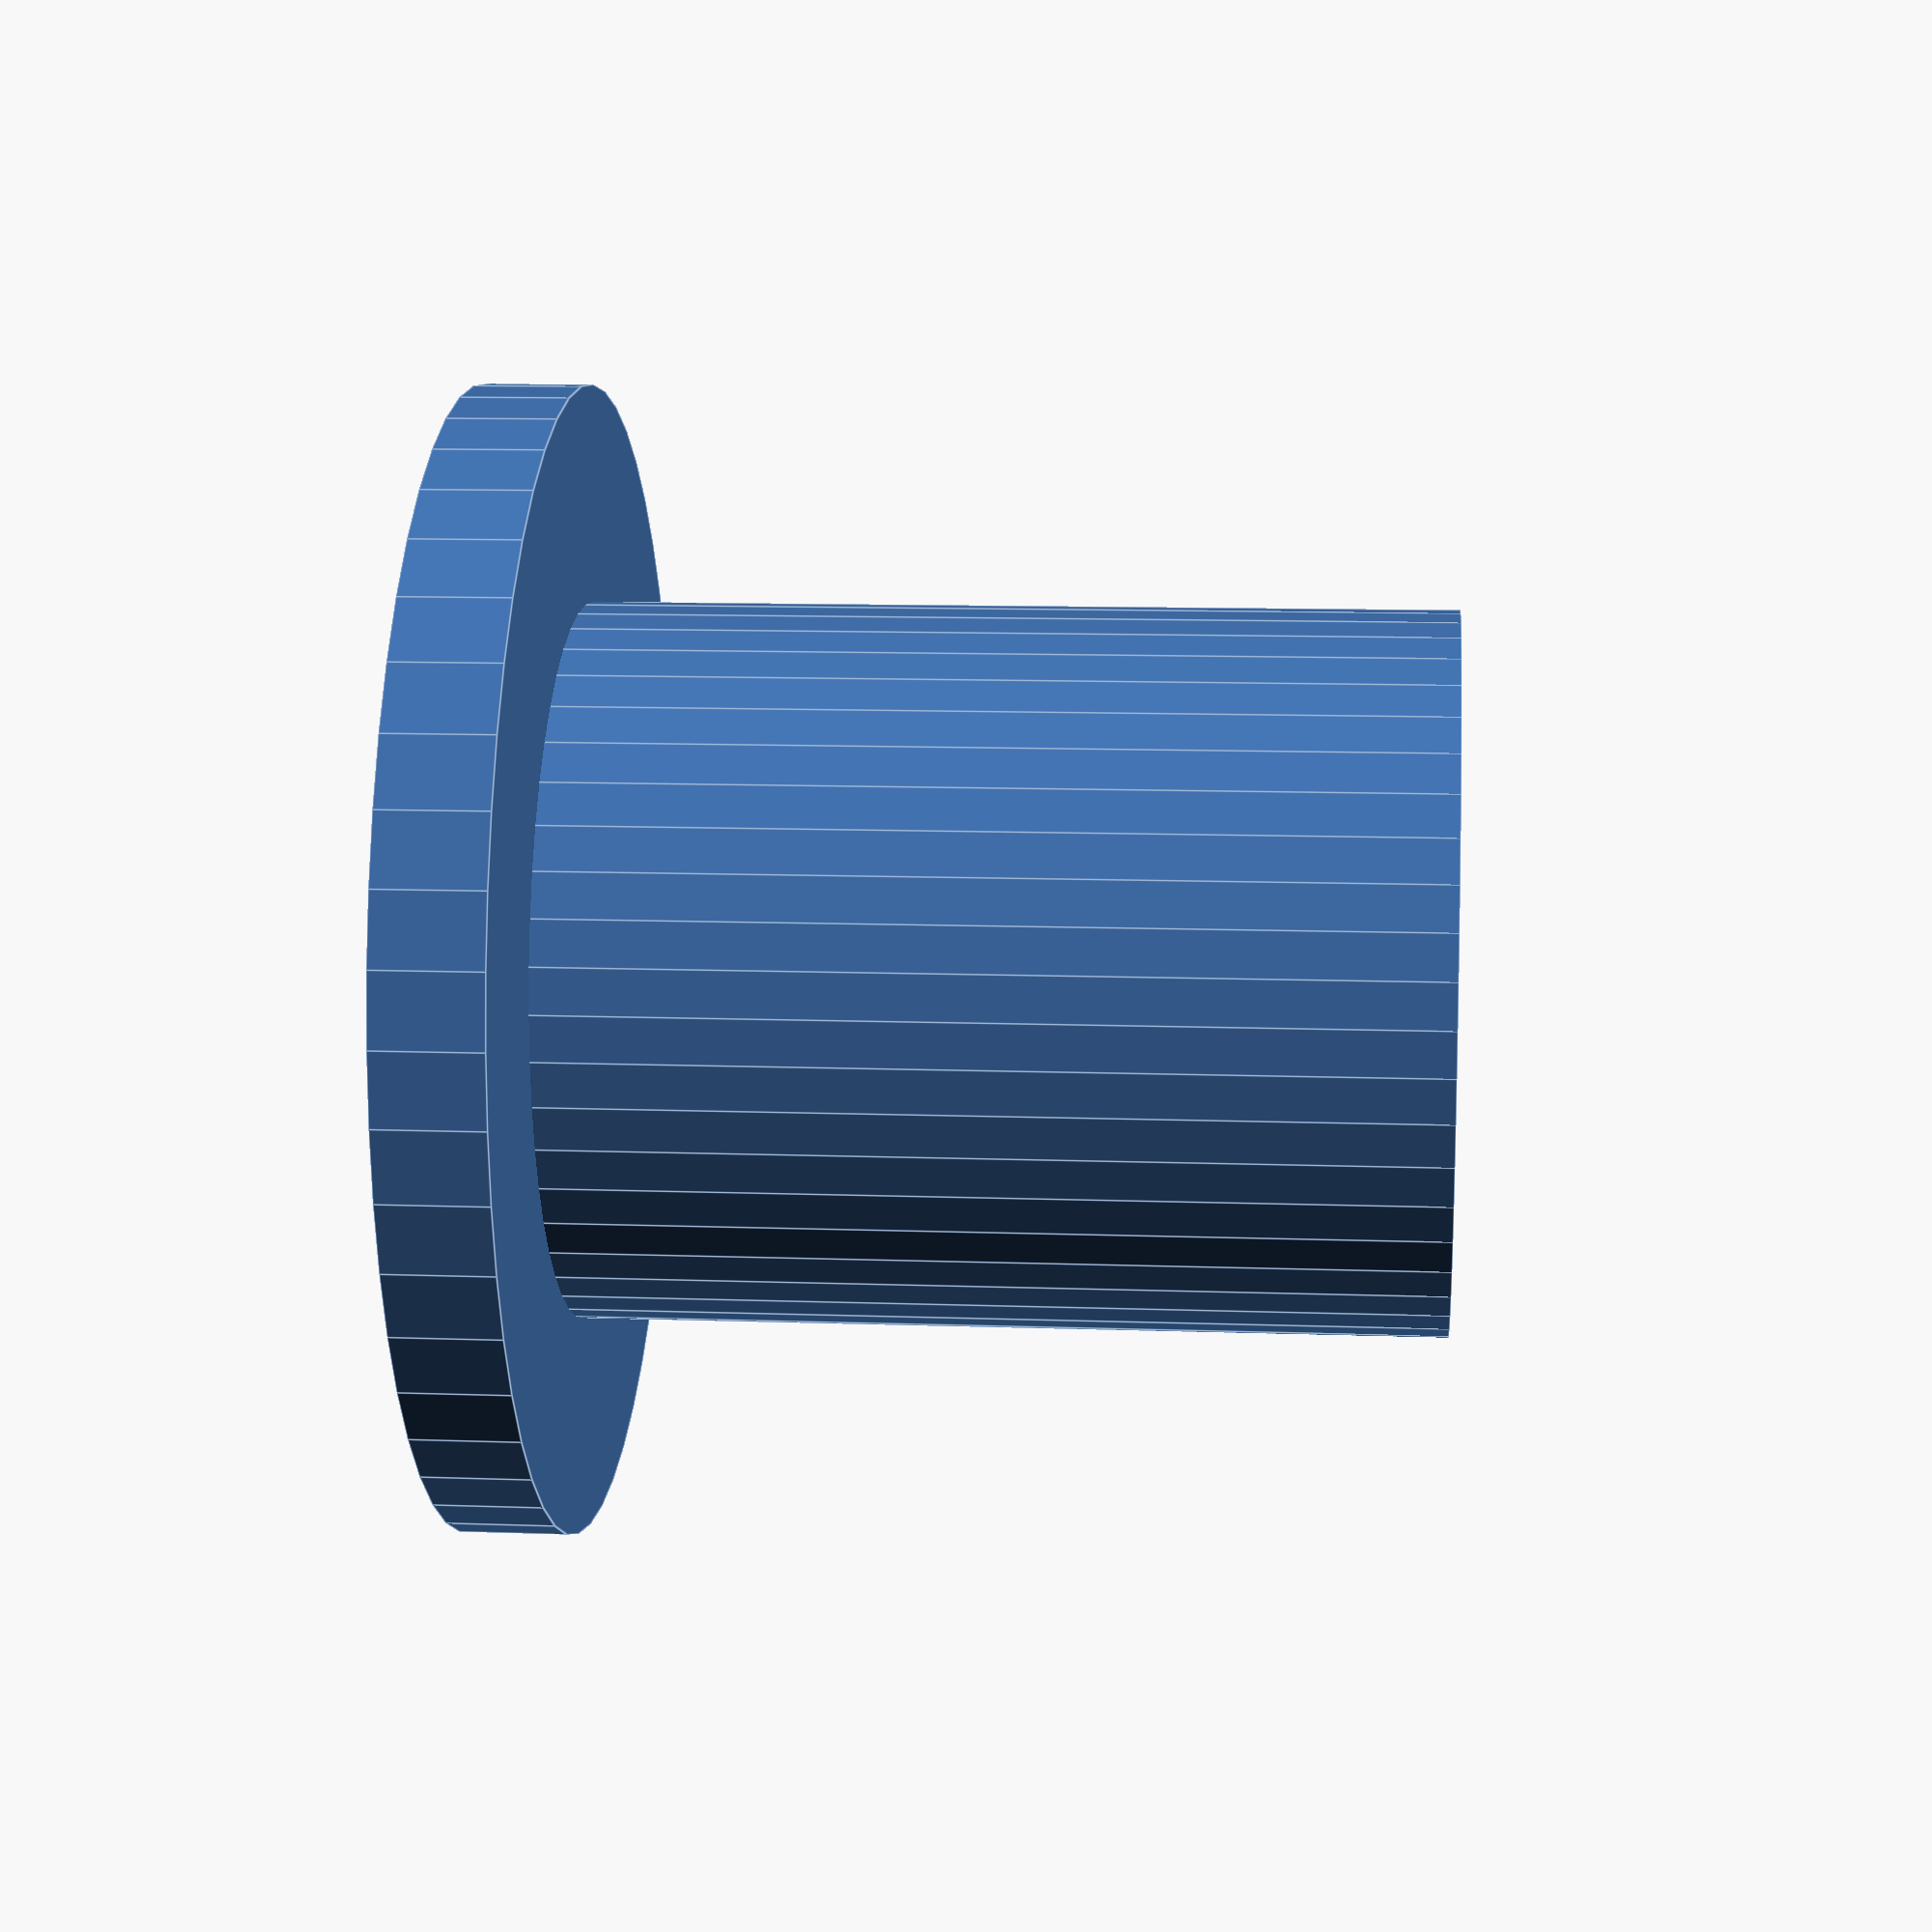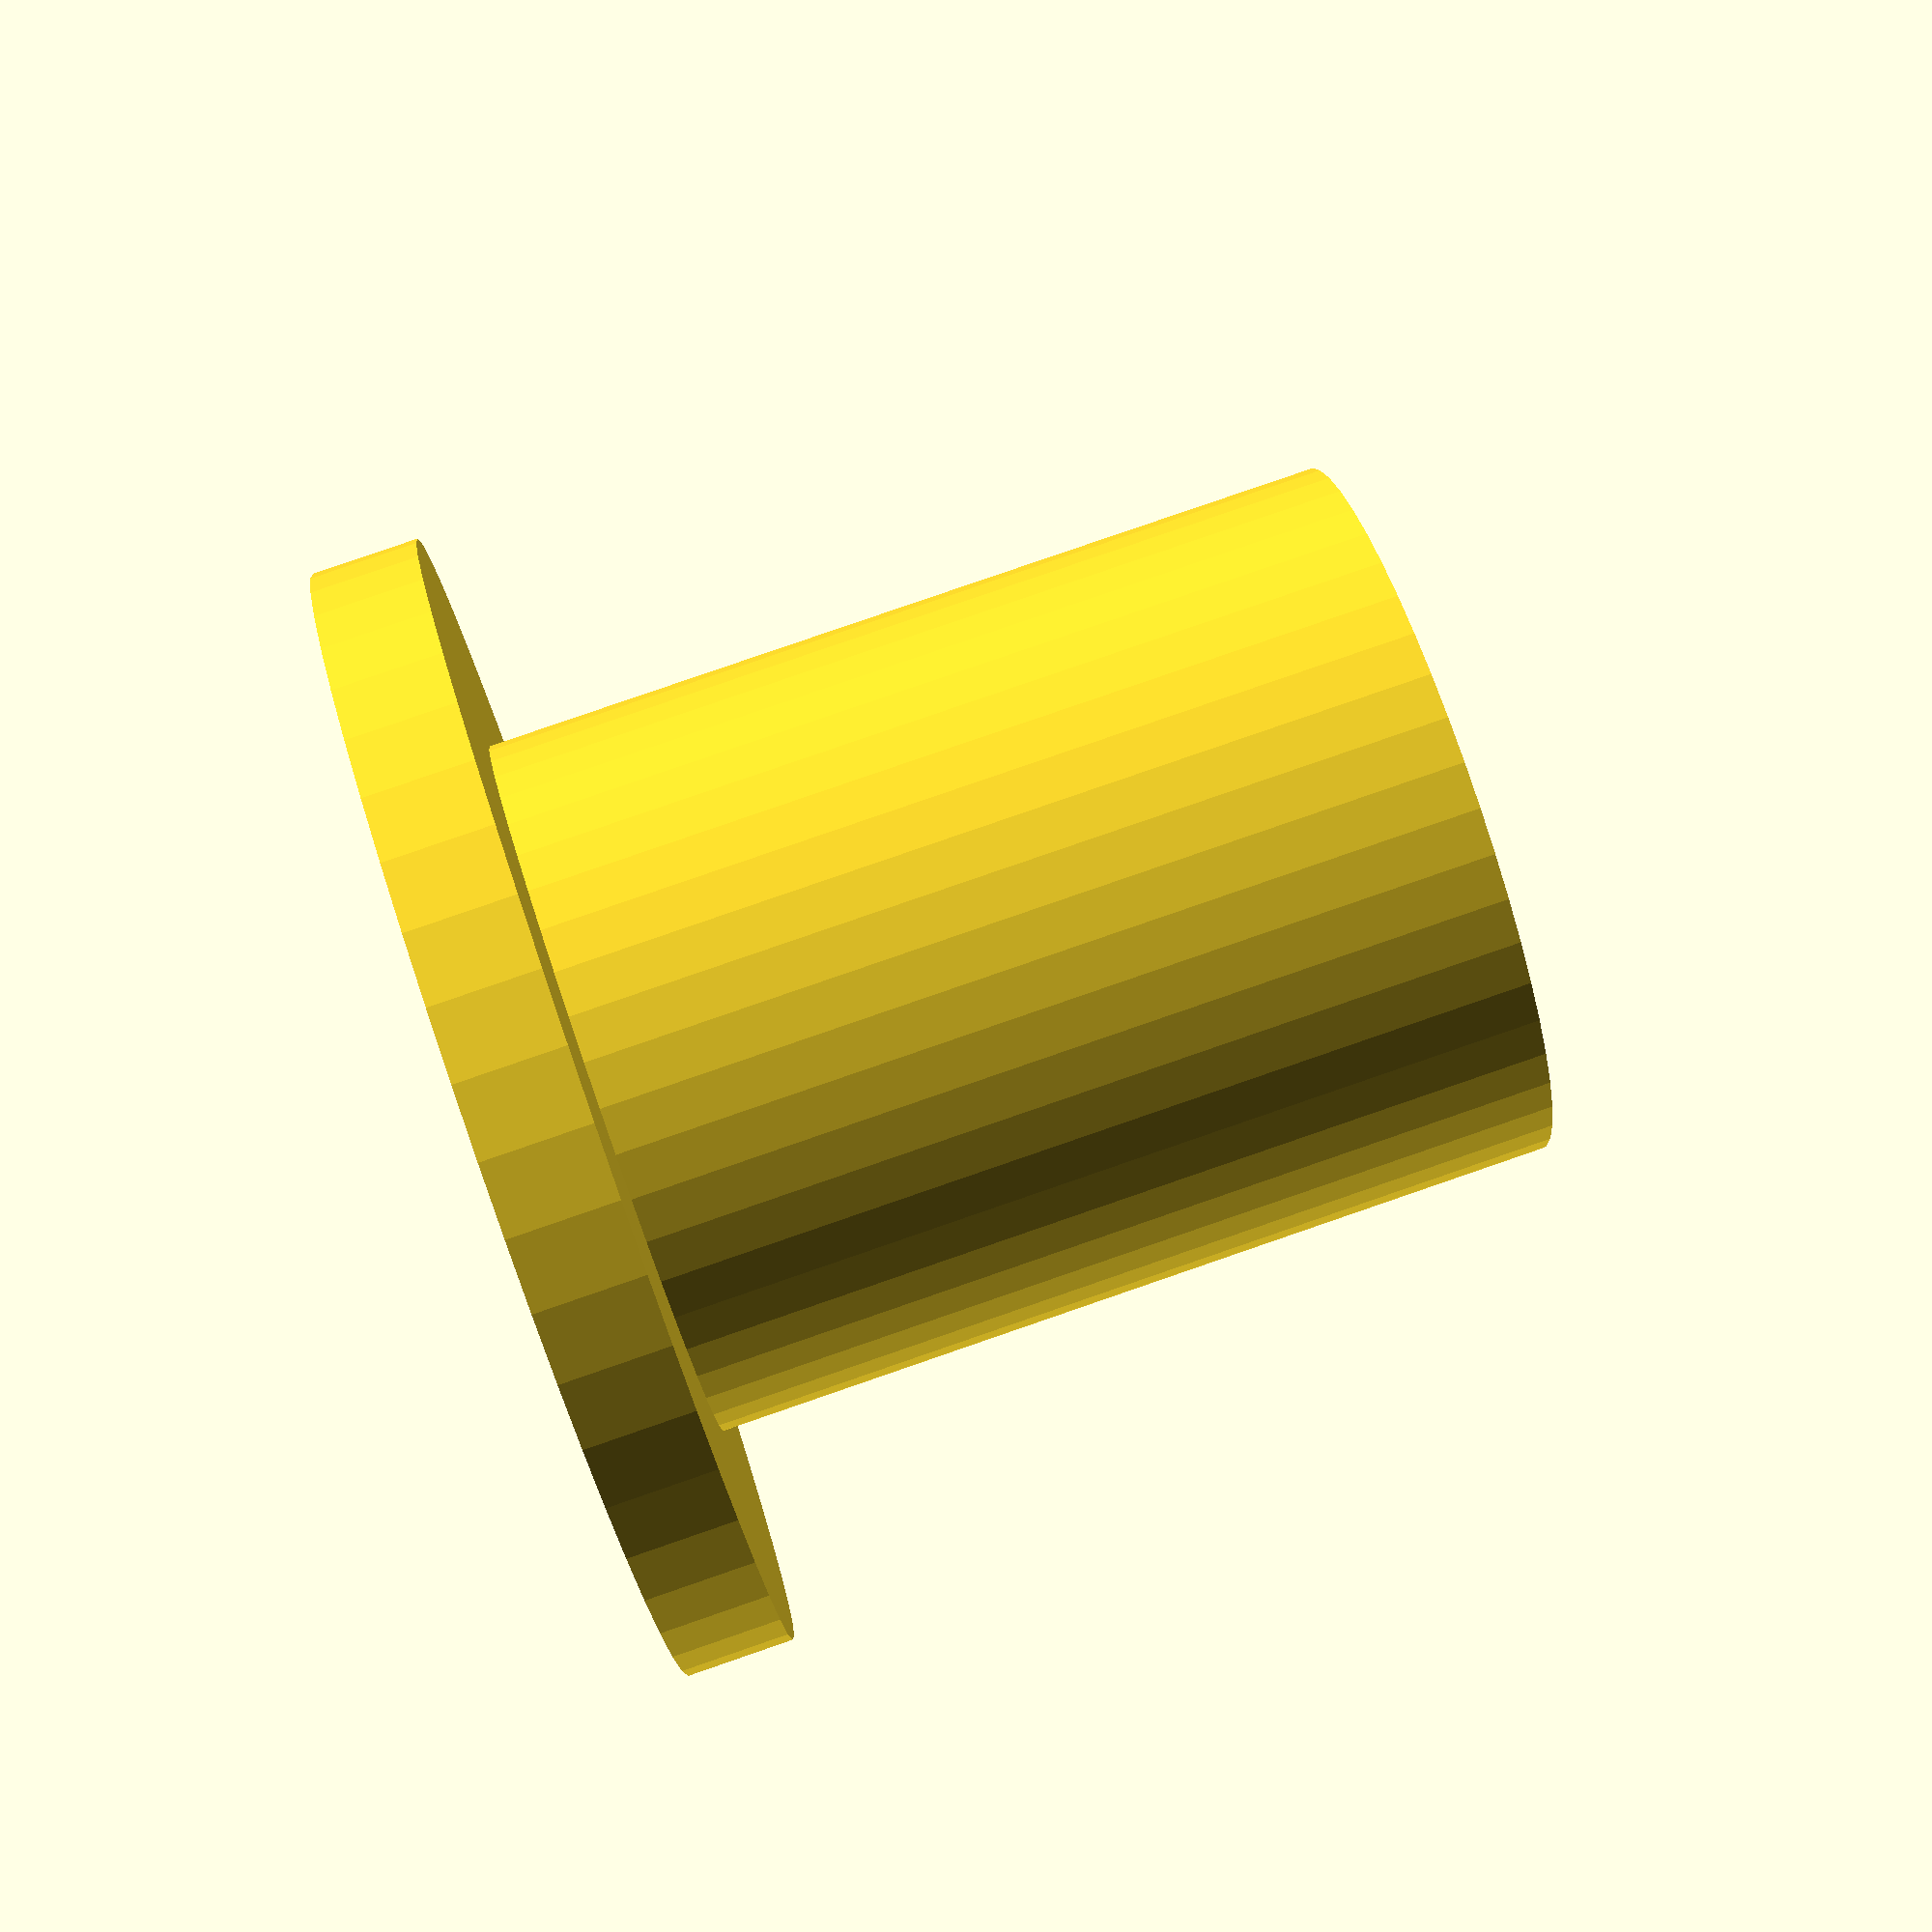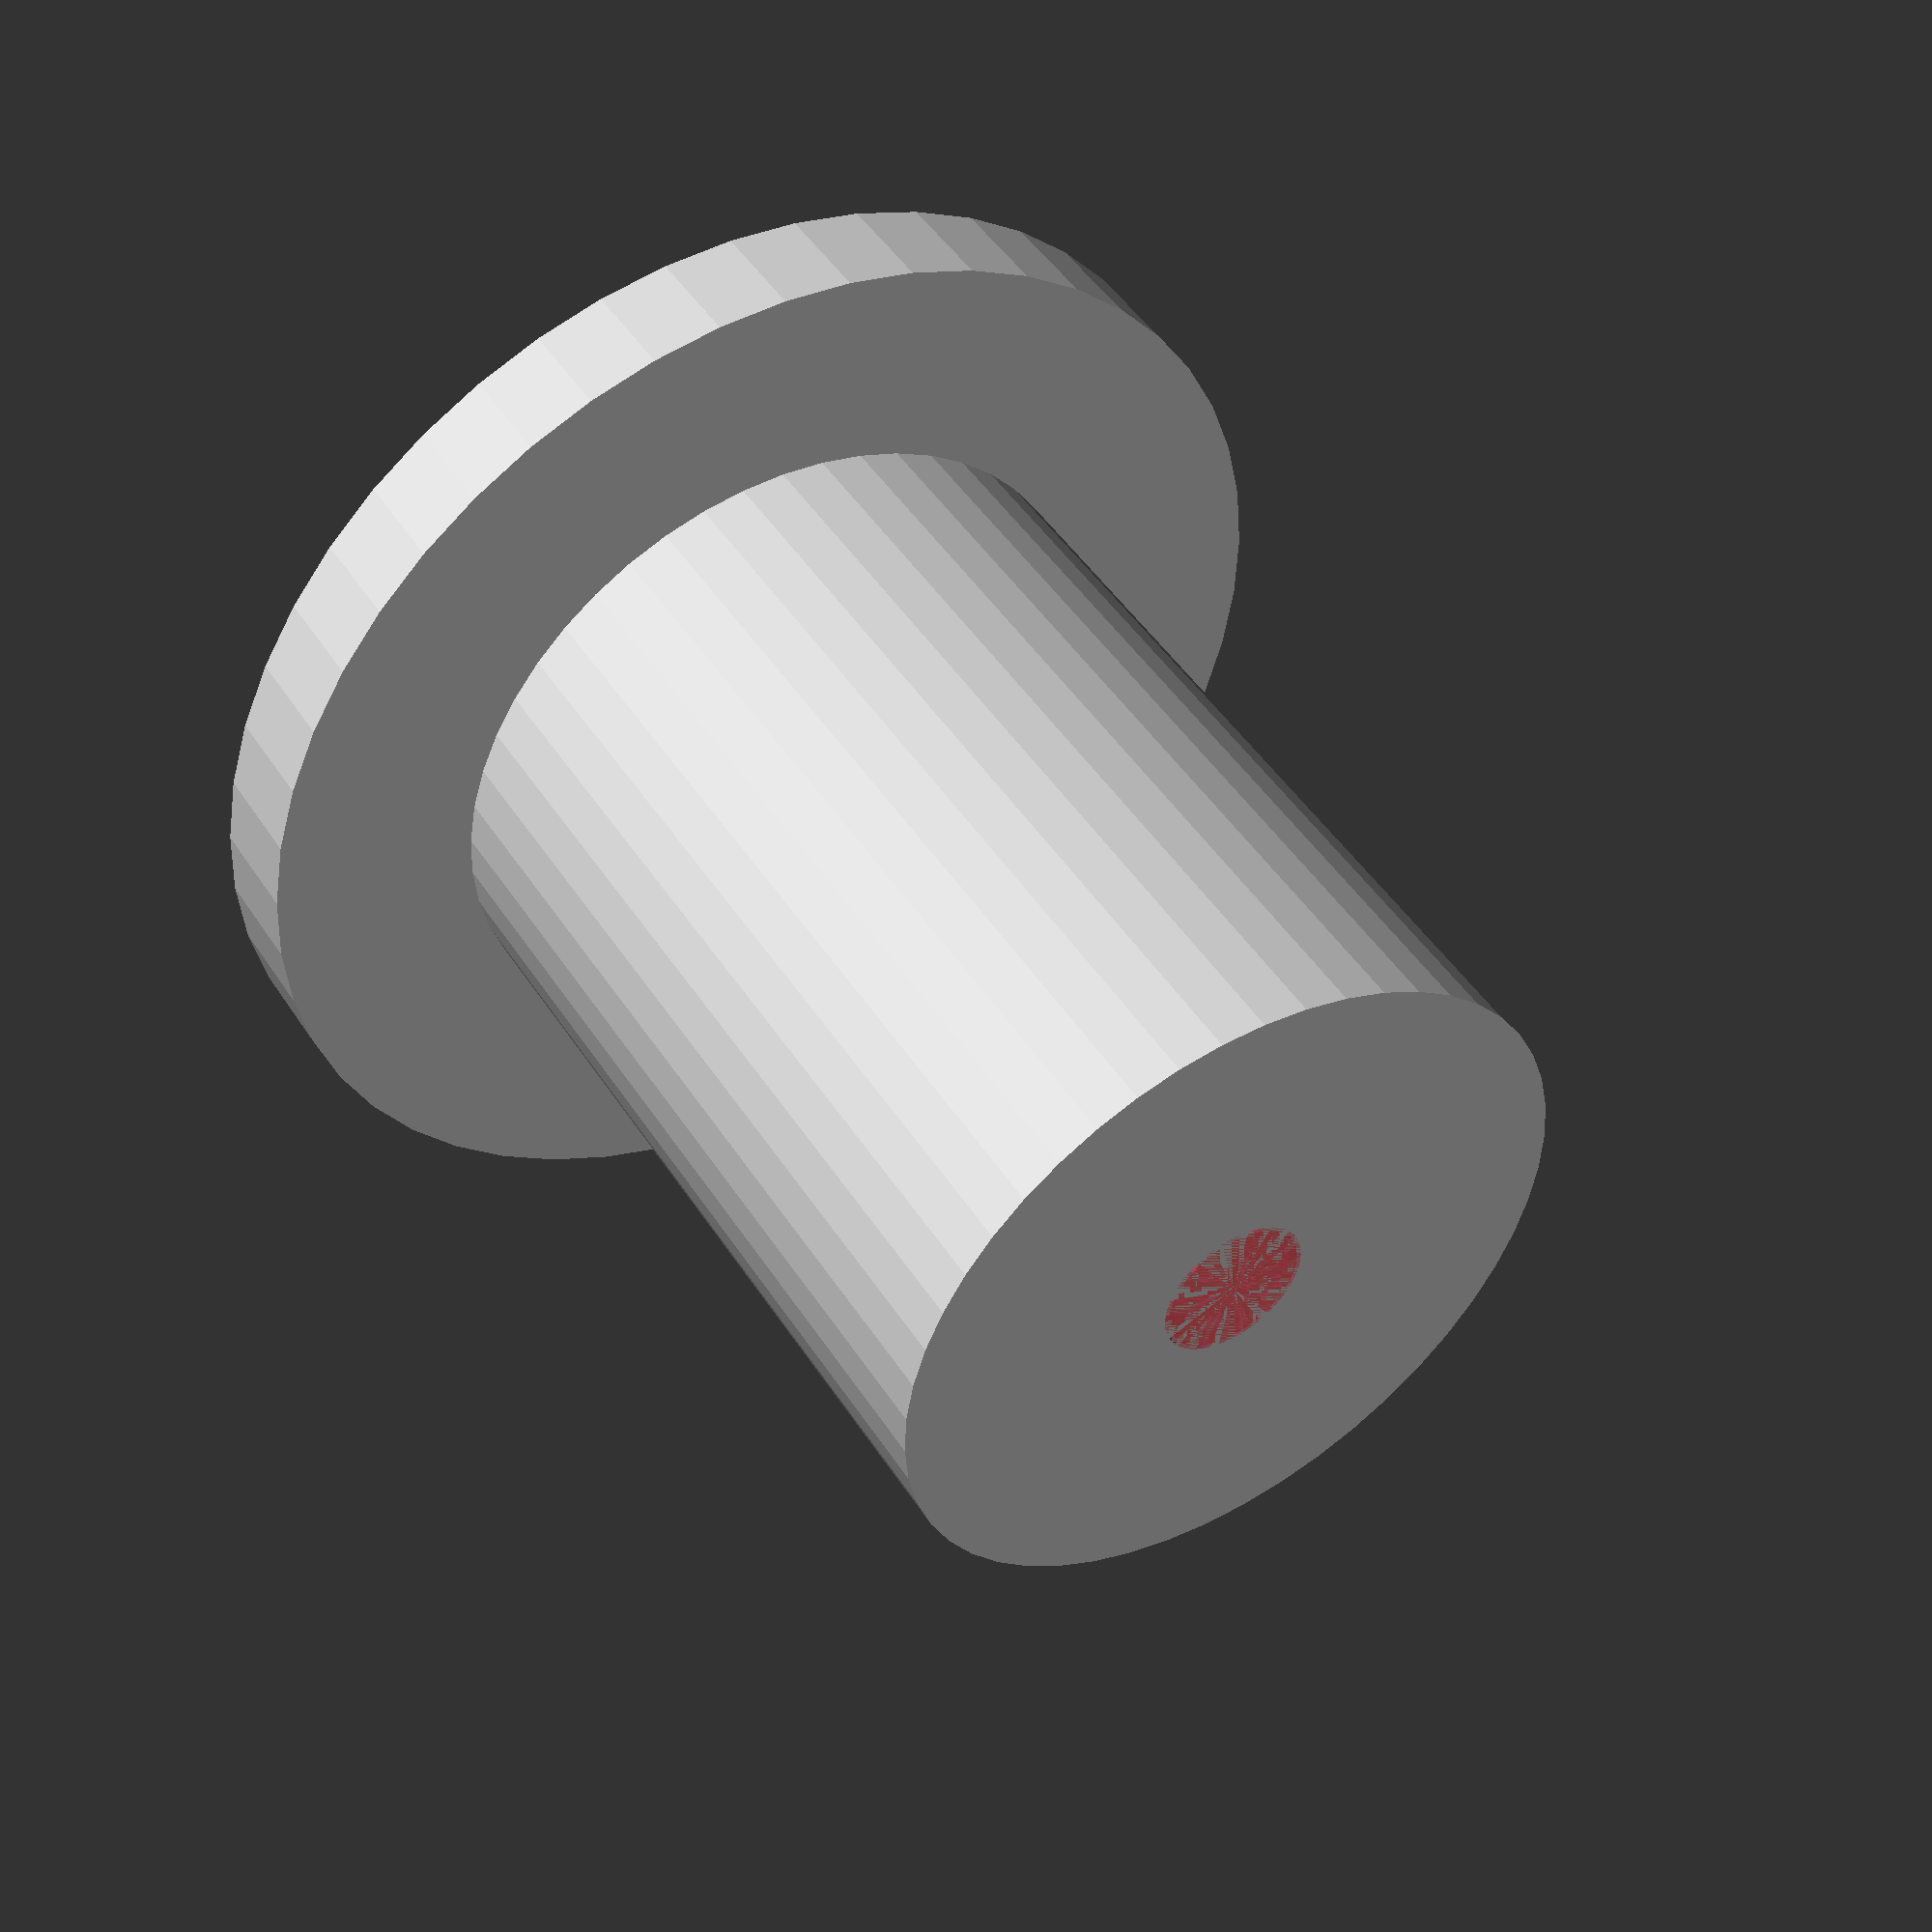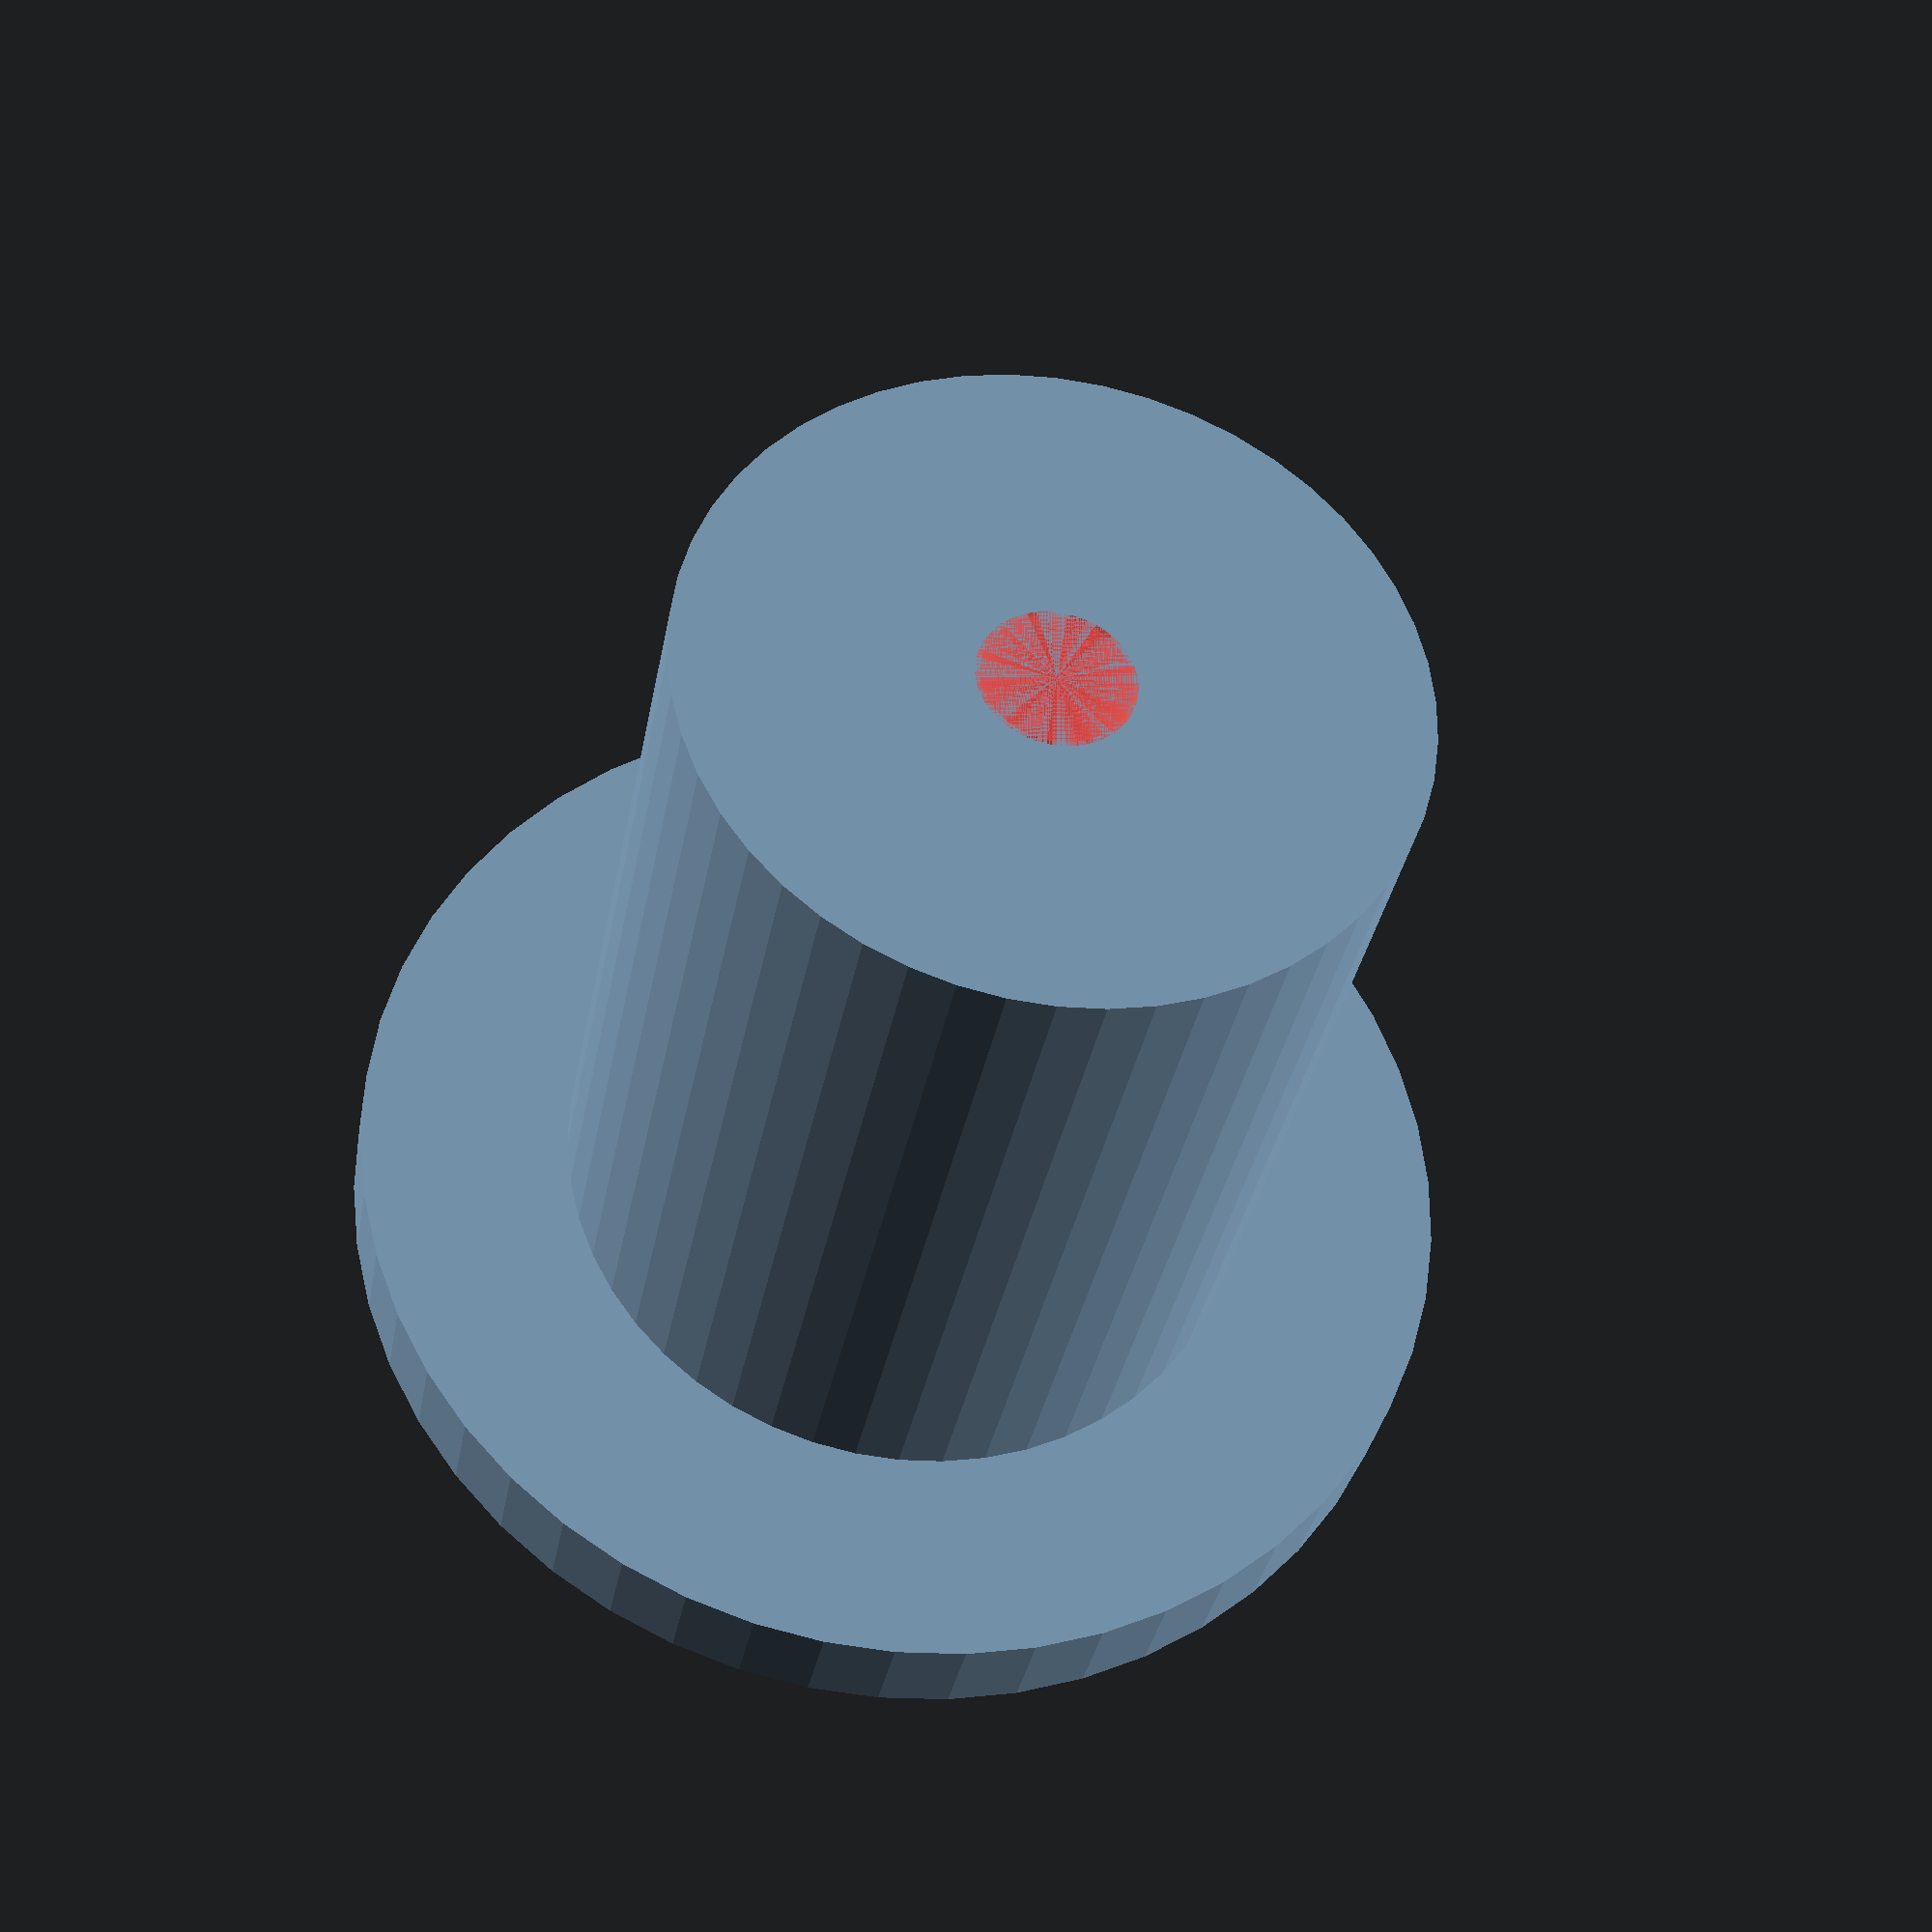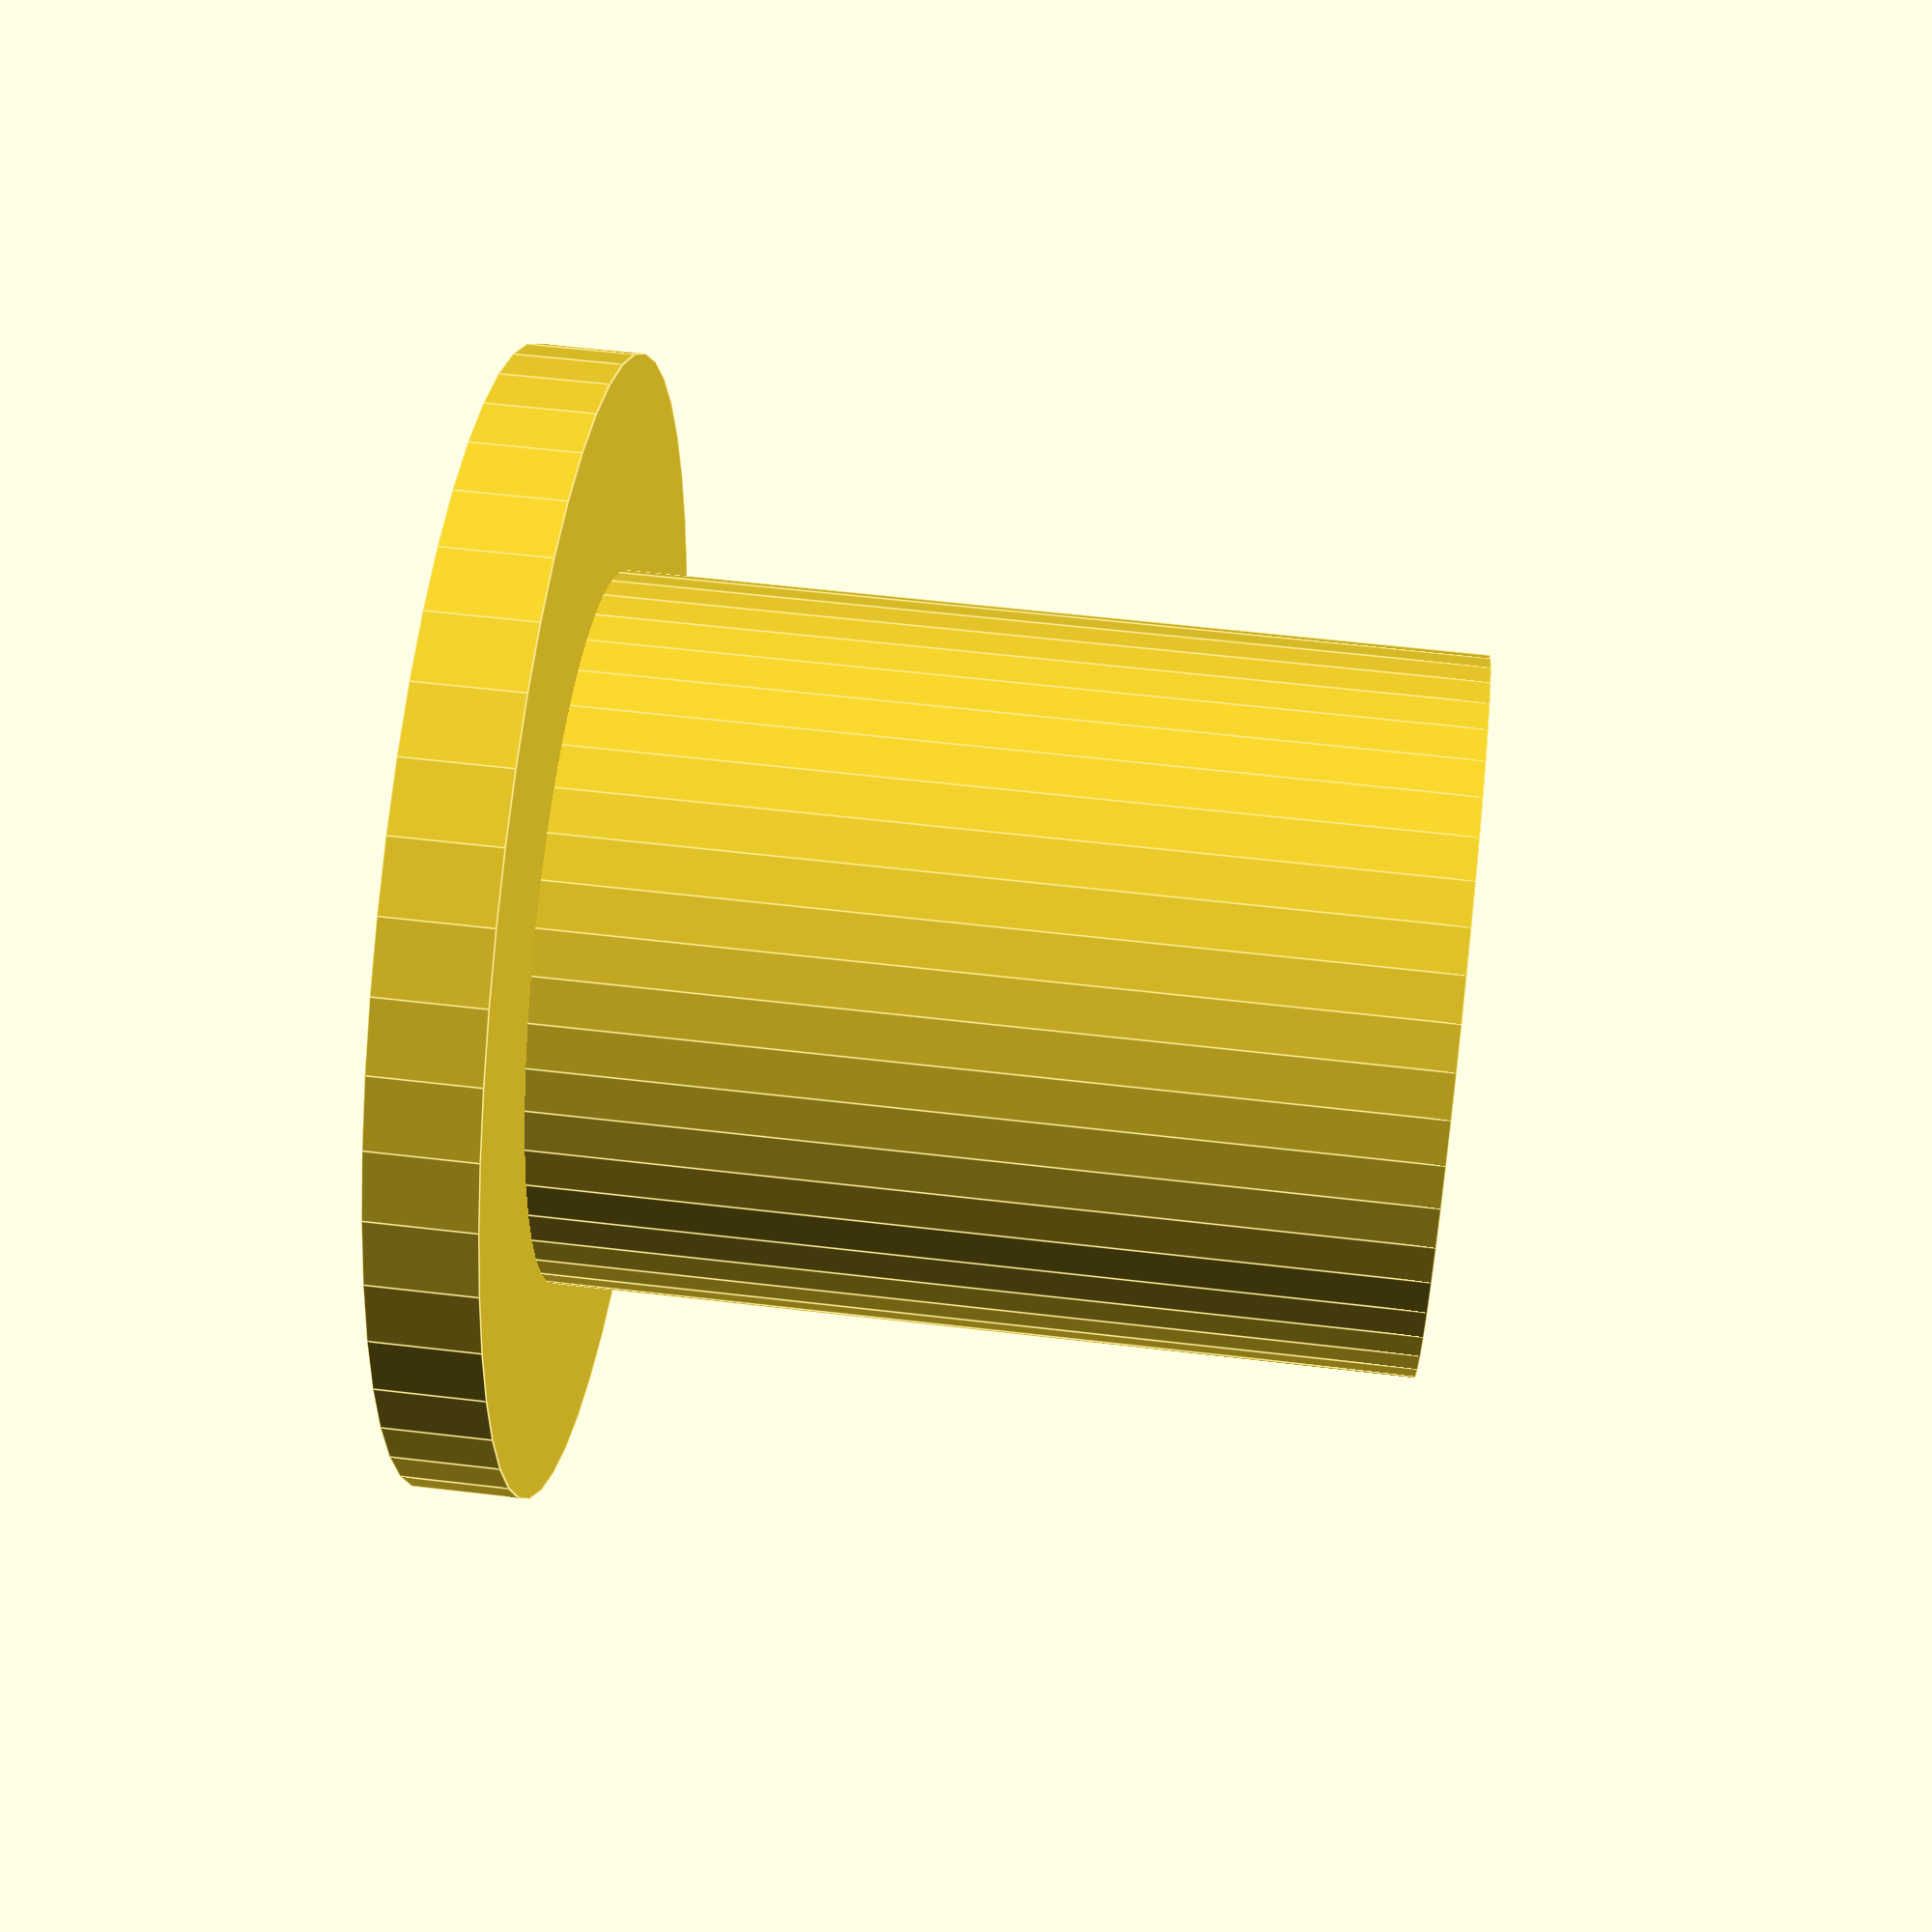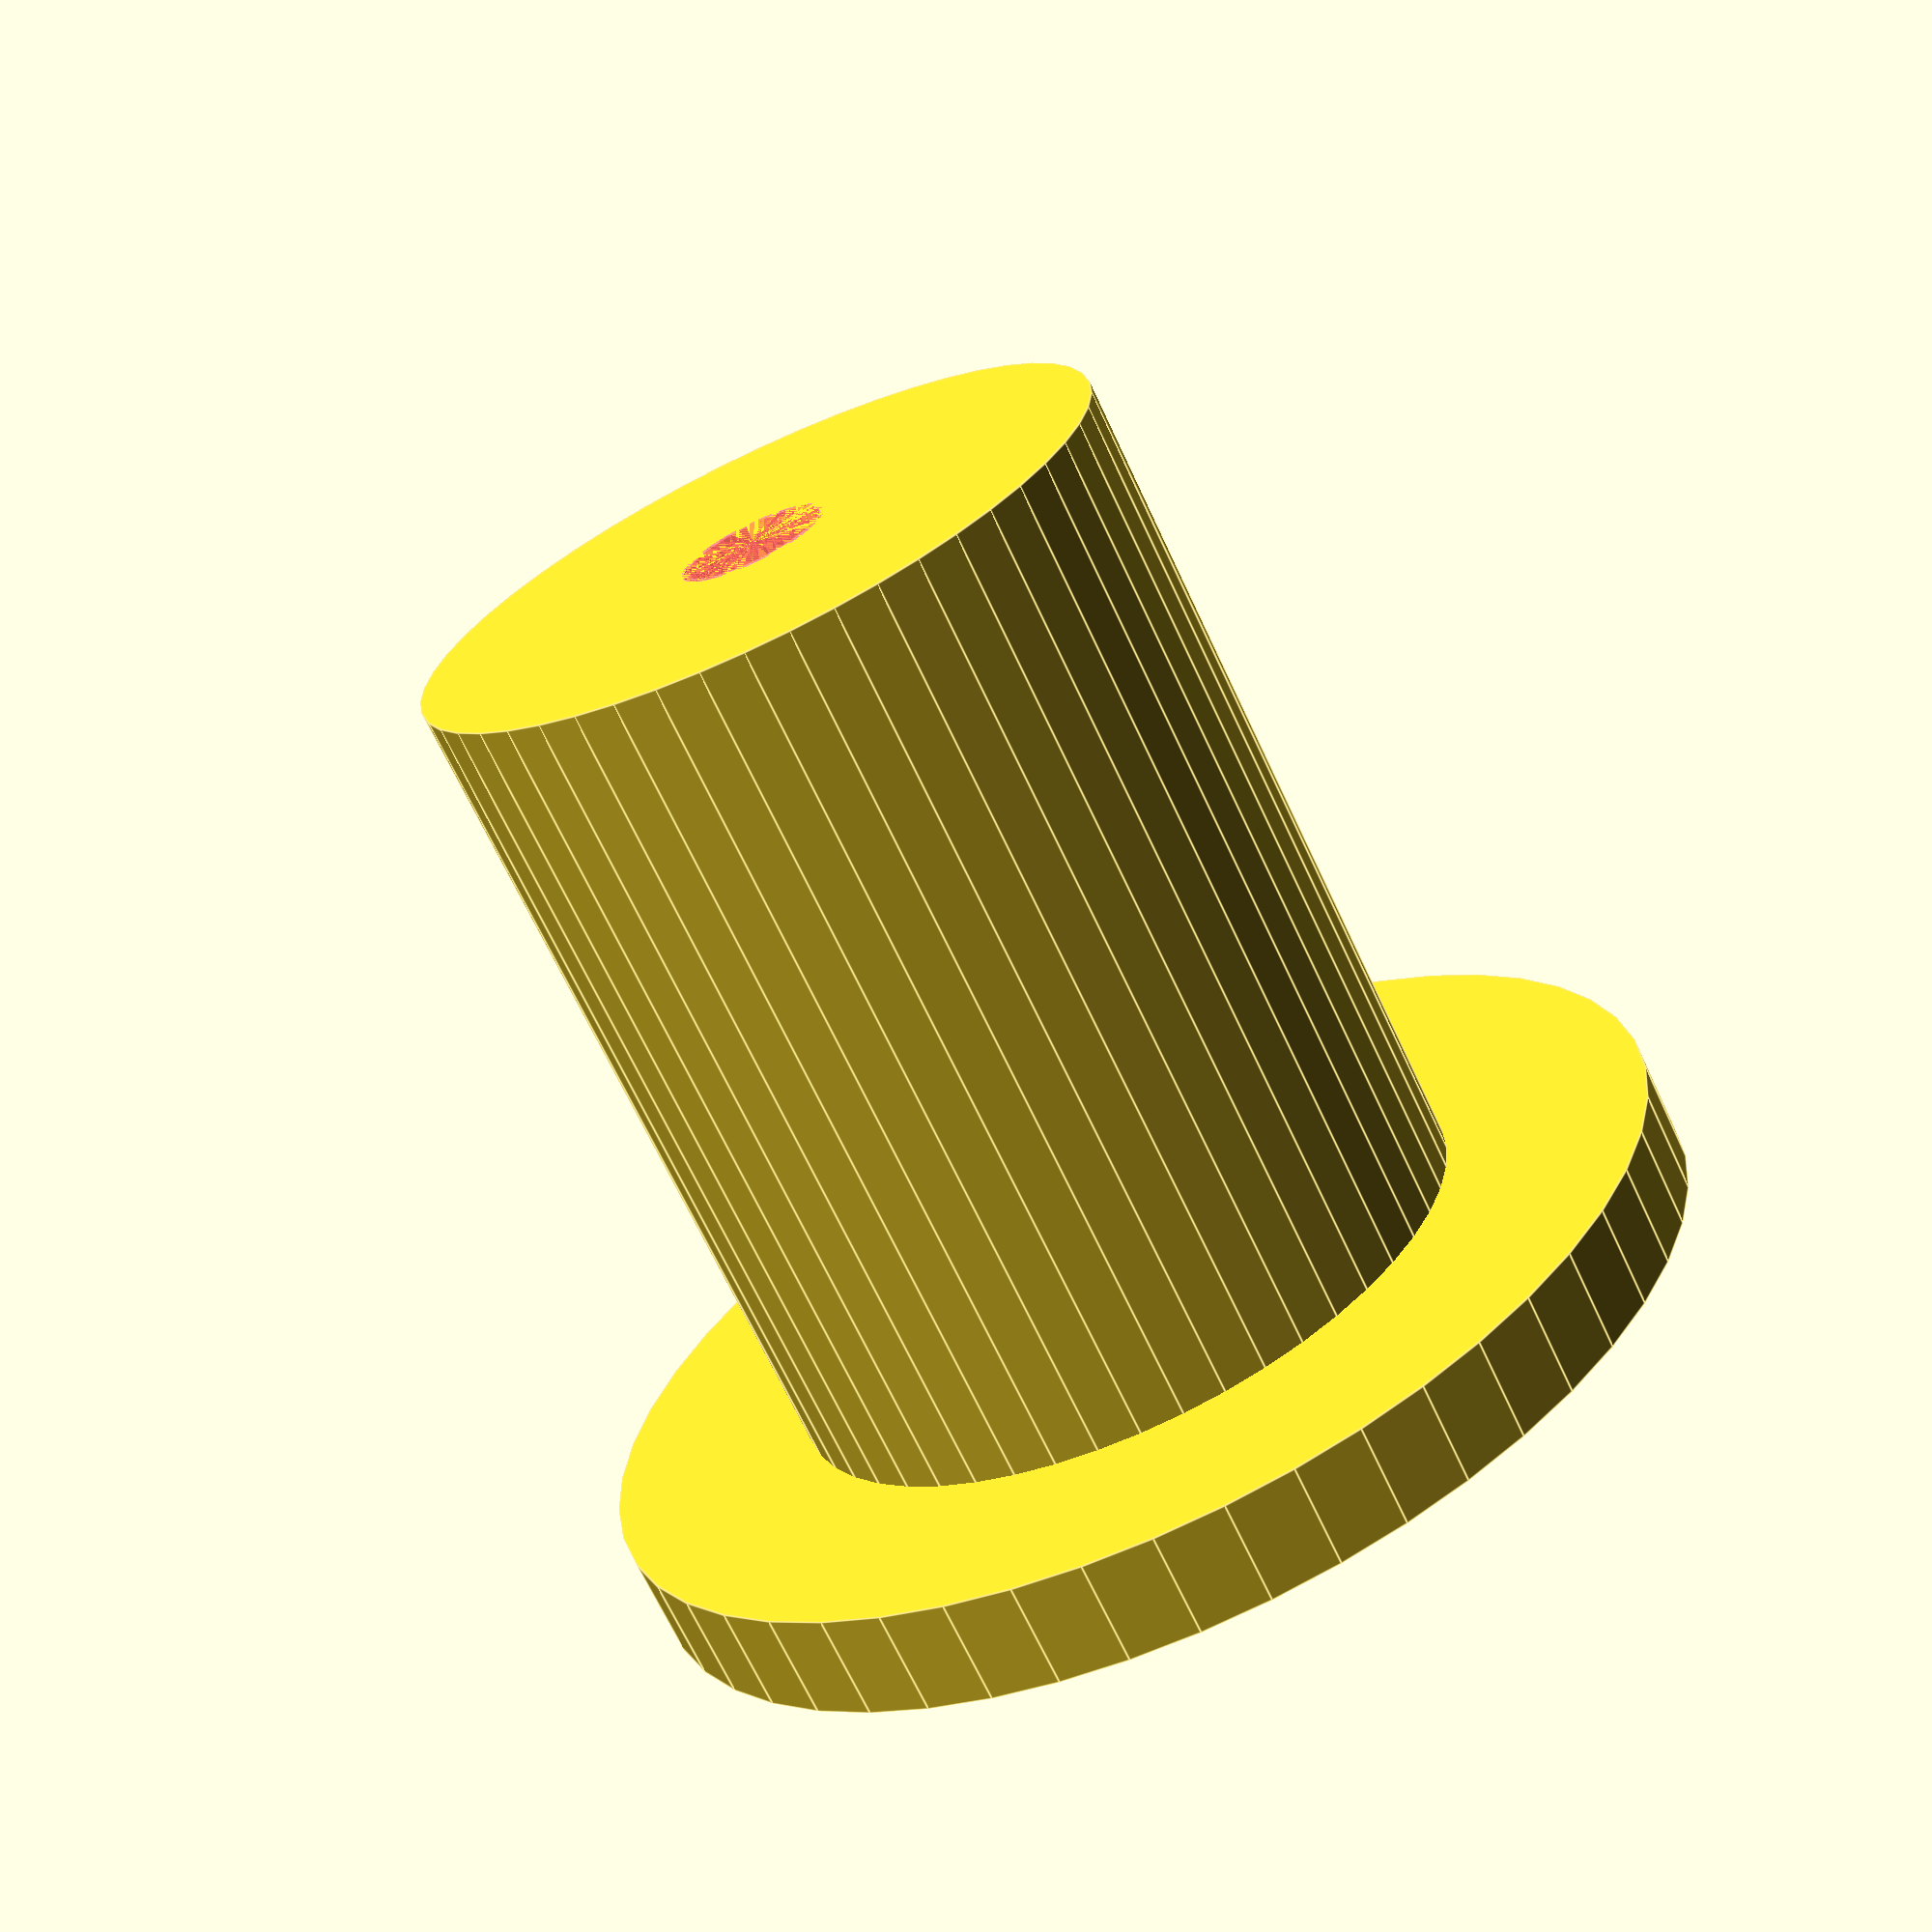
<openscad>
$fn = 50;


difference() {
	union() {
		translate(v = [0, 0, -27.0000000000]) {
			cylinder(h = 27, r = 10.0000000000);
		}
		translate(v = [0, 0, -3.0000000000]) {
			cylinder(h = 3, r = 16.0000000000);
		}
	}
	union() {
		translate(v = [0, 0, 0]) {
			rotate(a = [0, 0, 0]) {
				difference() {
					union() {
						#translate(v = [0, 0, -27.0000000000]) {
							cylinder(h = 27, r = 2.0000000000);
						}
						#translate(v = [0, 0, -3]) {
							cylinder(h = 3, r = 10.0000000000, r1 = 2.1250000000, r2 = 3.7500000000);
						}
						#translate(v = [0, 0, -27.0000000000]) {
							cylinder(h = 27, r = 2.1250000000);
						}
						#translate(v = [0, 0, -27.0000000000]) {
							cylinder(h = 27, r = 2.0000000000);
						}
					}
					union();
				}
			}
		}
	}
}
</openscad>
<views>
elev=169.5 azim=221.1 roll=84.9 proj=p view=edges
elev=97.4 azim=121.1 roll=109.0 proj=p view=solid
elev=313.0 azim=109.0 roll=148.8 proj=p view=solid
elev=213.5 azim=125.4 roll=9.9 proj=p view=solid
elev=124.7 azim=211.9 roll=82.8 proj=p view=edges
elev=248.6 azim=76.8 roll=334.9 proj=p view=edges
</views>
